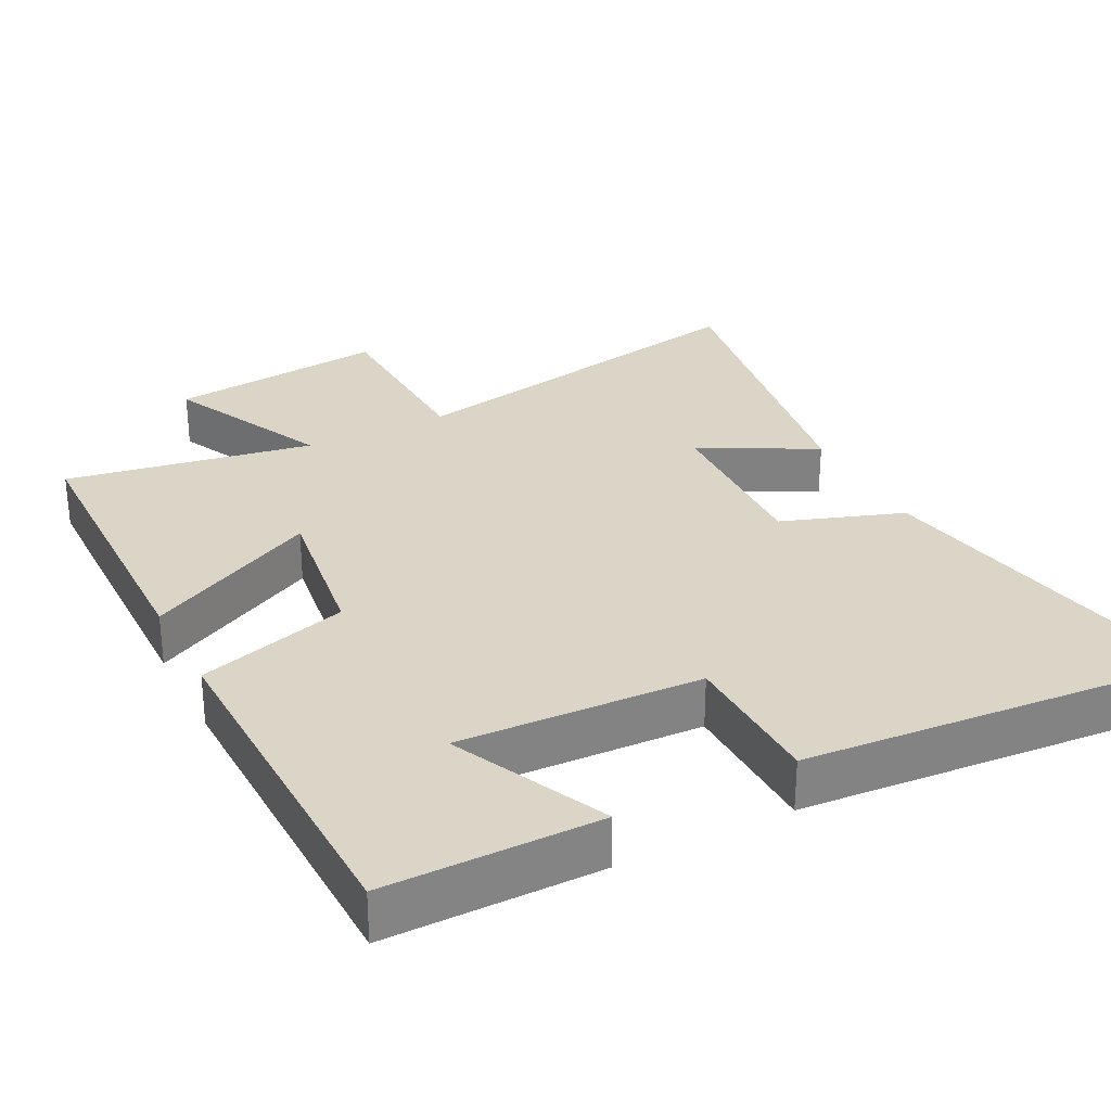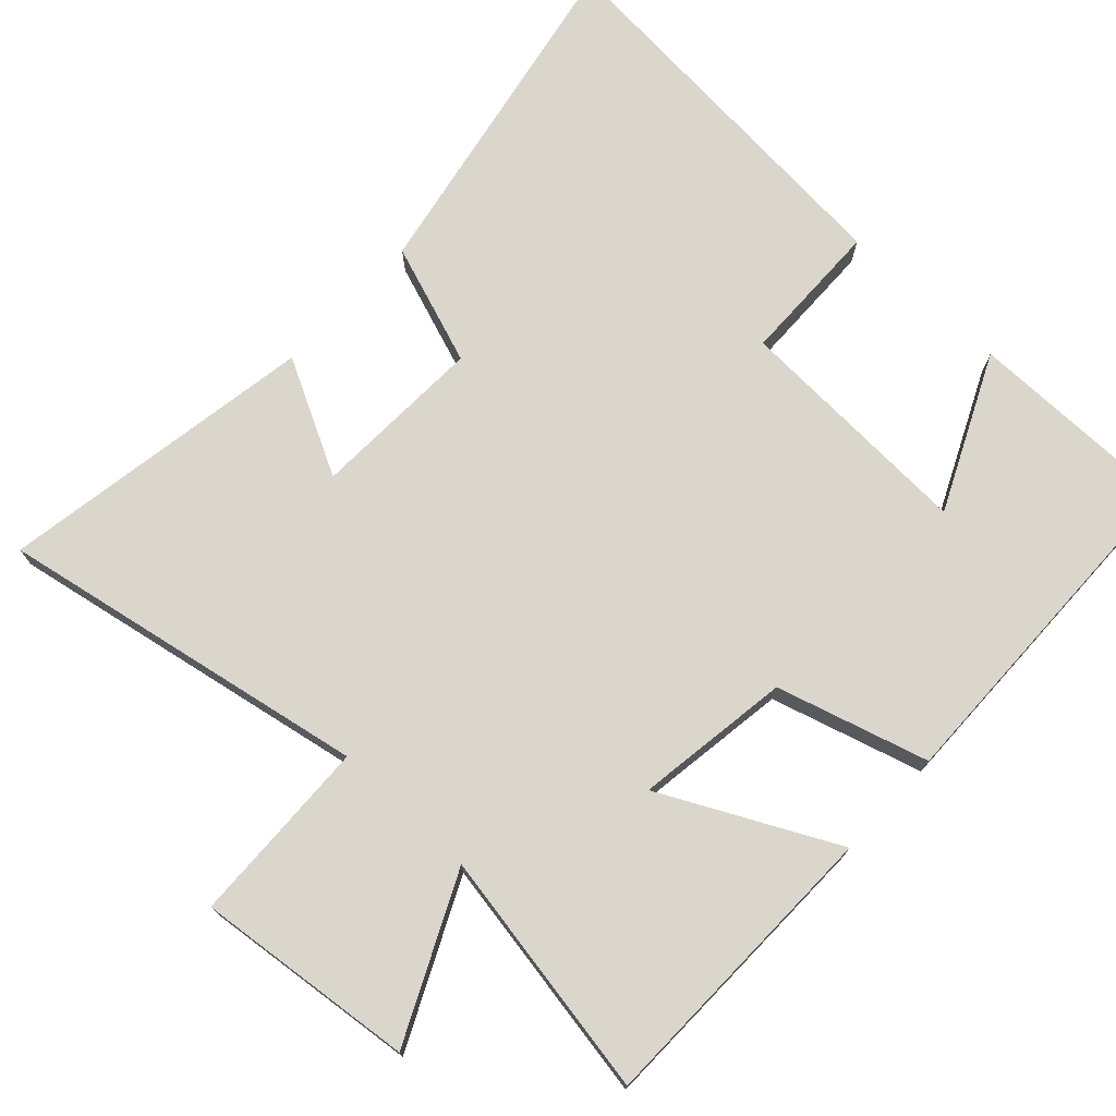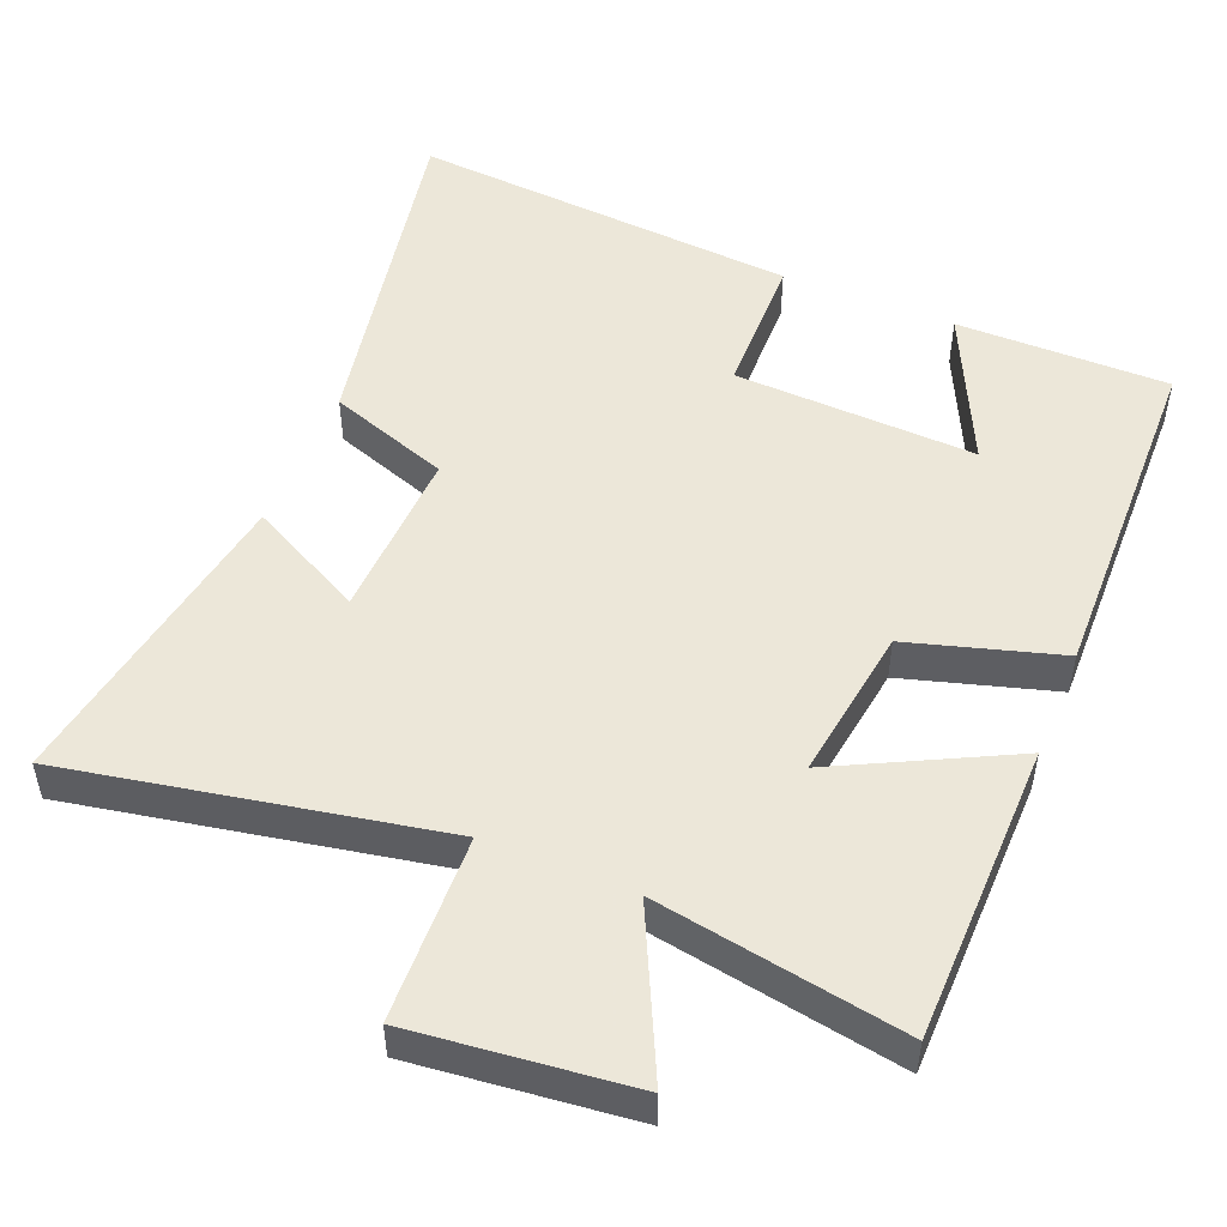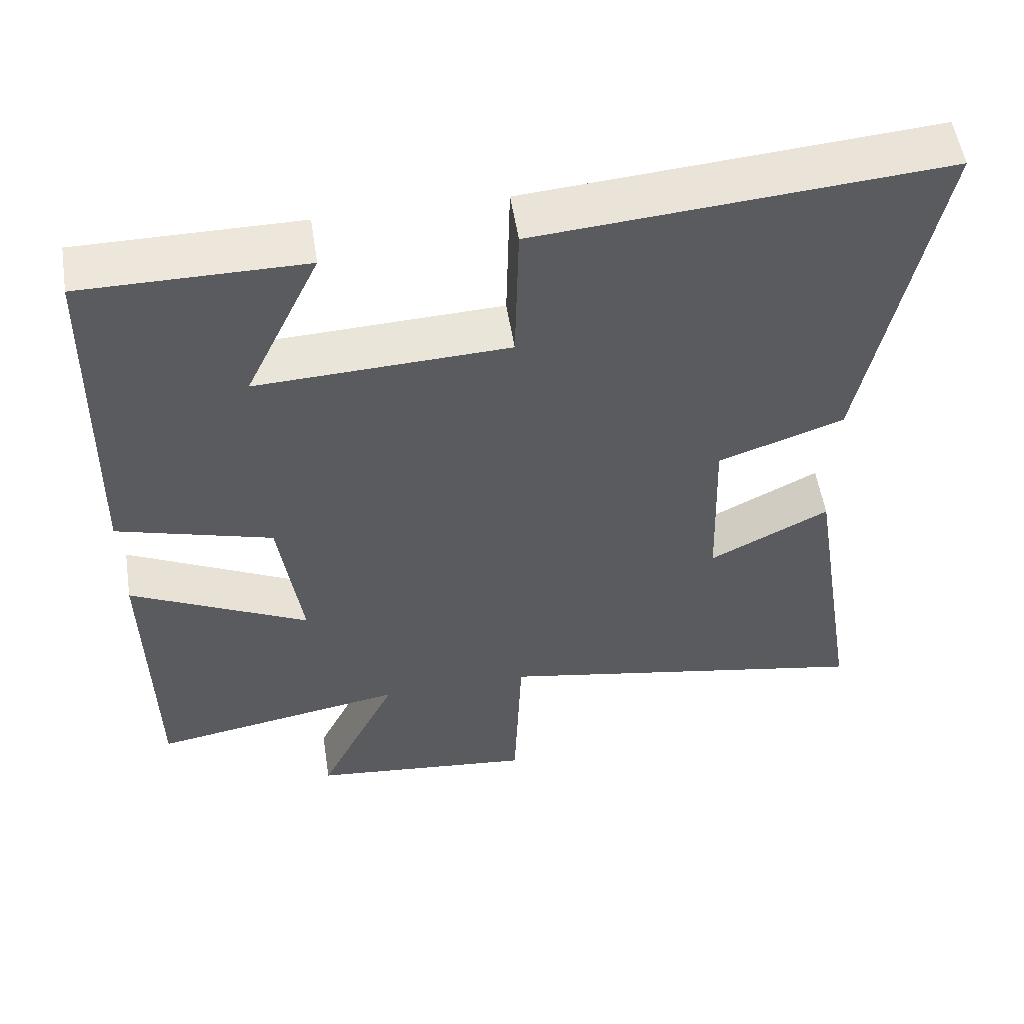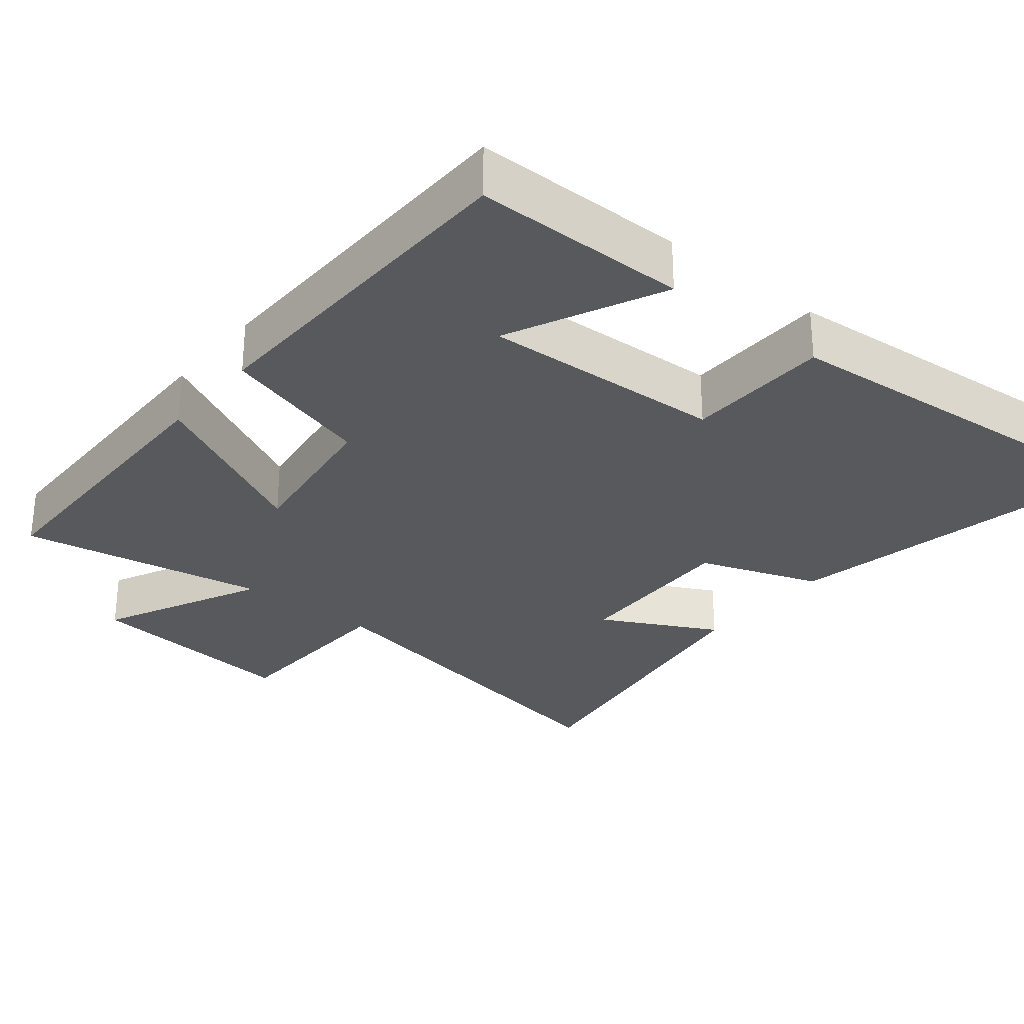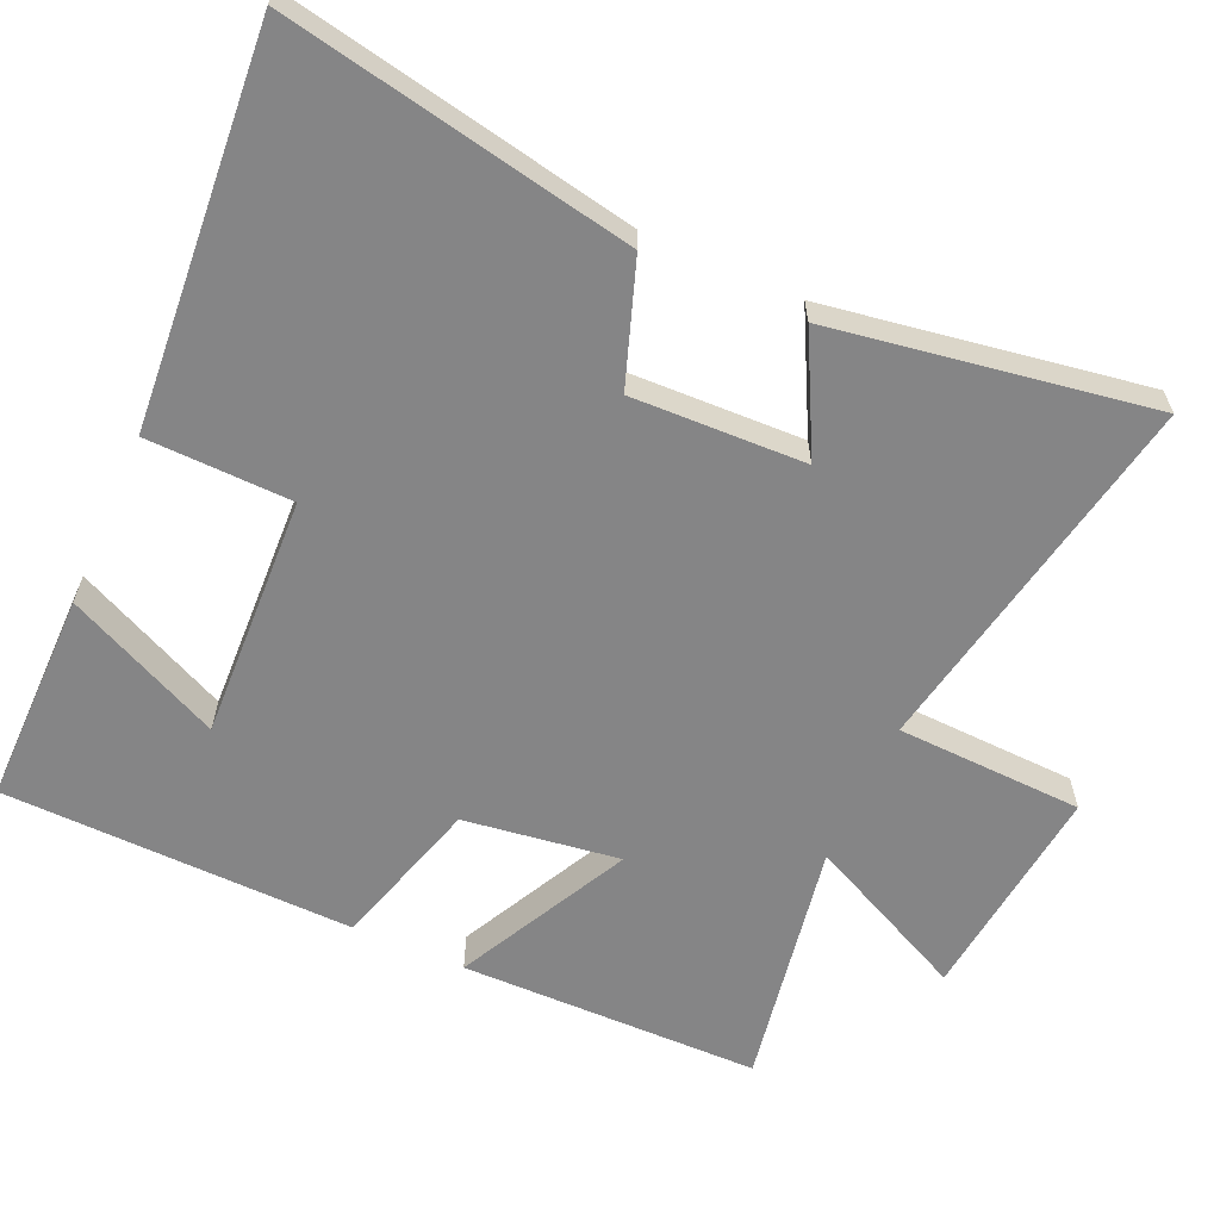
<metadata>
{"format":"obj","ext":"obj","renderer":"f3d","projection":"perspective","resolution":1024,"background":"white","views":[{"elev":29.6,"azim":-27.0,"up":"+Y"},{"elev":73.9,"azim":-136.8,"up":"+Y"},{"elev":50.2,"azim":-157.6,"up":"+Y"},{"elev":54.5,"azim":-8.9,"up":"+Z"},{"elev":-29.0,"azim":-39.0,"up":"+Y"},{"elev":-61.9,"azim":66.0,"up":"+Y"}]}
</metadata>
<code>
v 0.594 0.07 0.542
v 0.5 0.07 0.059
v 0.331 0.07 0
v 0.339 0.07 -0.24
v 0.5 0.07 -0.157
v 0.571 0.07 -0.599
v 0.056 0.07 -0.5
v 0.046 0.07 -0.759
v -0.258 0.07 -0.725
v -0.15 0.07 -0.5
v -0.495 0.07 -0.559
v -0.5 0.07 -0.142
v -0.26 0.07 -0.264
v -0.29 0.07 -0.048
v -0.5 0.07 0.014
v -0.489 0.07 0.501
v -0.192 0.07 0.5
v -0.293 0.07 0.285
v 0.045 0.07 0.299
v 0.05 0.07 0.5
v 0.594 0 0.542
v 0.5 0 0.059
v 0.331 0 0
v 0.339 0 -0.24
v 0.5 0 -0.157
v 0.571 0 -0.599
v 0.056 0 -0.5
v 0.046 0 -0.759
v -0.258 0 -0.725
v -0.15 0 -0.5
v -0.495 0 -0.559
v -0.5 0 -0.142
v -0.26 0 -0.264
v -0.29 0 -0.048
v -0.5 0 0.014
v -0.489 0 0.501
v -0.192 0 0.5
v -0.293 0 0.285
v 0.045 0 0.299
v 0.05 0 0.5
f 1 2 3
f 20 1 3
f 19 20 3
f 18 19 3 4
f 15 16 17 18
f 14 15 18
f 13 14 18 4
f 10 11 12 13
f 10 13 4
f 7 8 9 10
f 7 10 4 5
f 5 6 7
f 23 22 21
f 23 21 40
f 23 40 39
f 24 23 39 38
f 38 37 36 35
f 38 35 34
f 24 38 34 33
f 33 32 31 30
f 24 33 30
f 30 29 28 27
f 25 24 30 27
f 27 26 25
f 1 21 22 2
f 2 22 23 3
f 3 23 24 4
f 4 24 25 5
f 5 25 26 6
f 6 26 27 7
f 7 27 28 8
f 8 28 29 9
f 9 29 30 10
f 10 30 31 11
f 11 31 32 12
f 12 32 33 13
f 13 33 34 14
f 14 34 35 15
f 15 35 36 16
f 16 36 37 17
f 17 37 38 18
f 18 38 39 19
f 19 39 40 20
f 20 40 21 1

</code>
